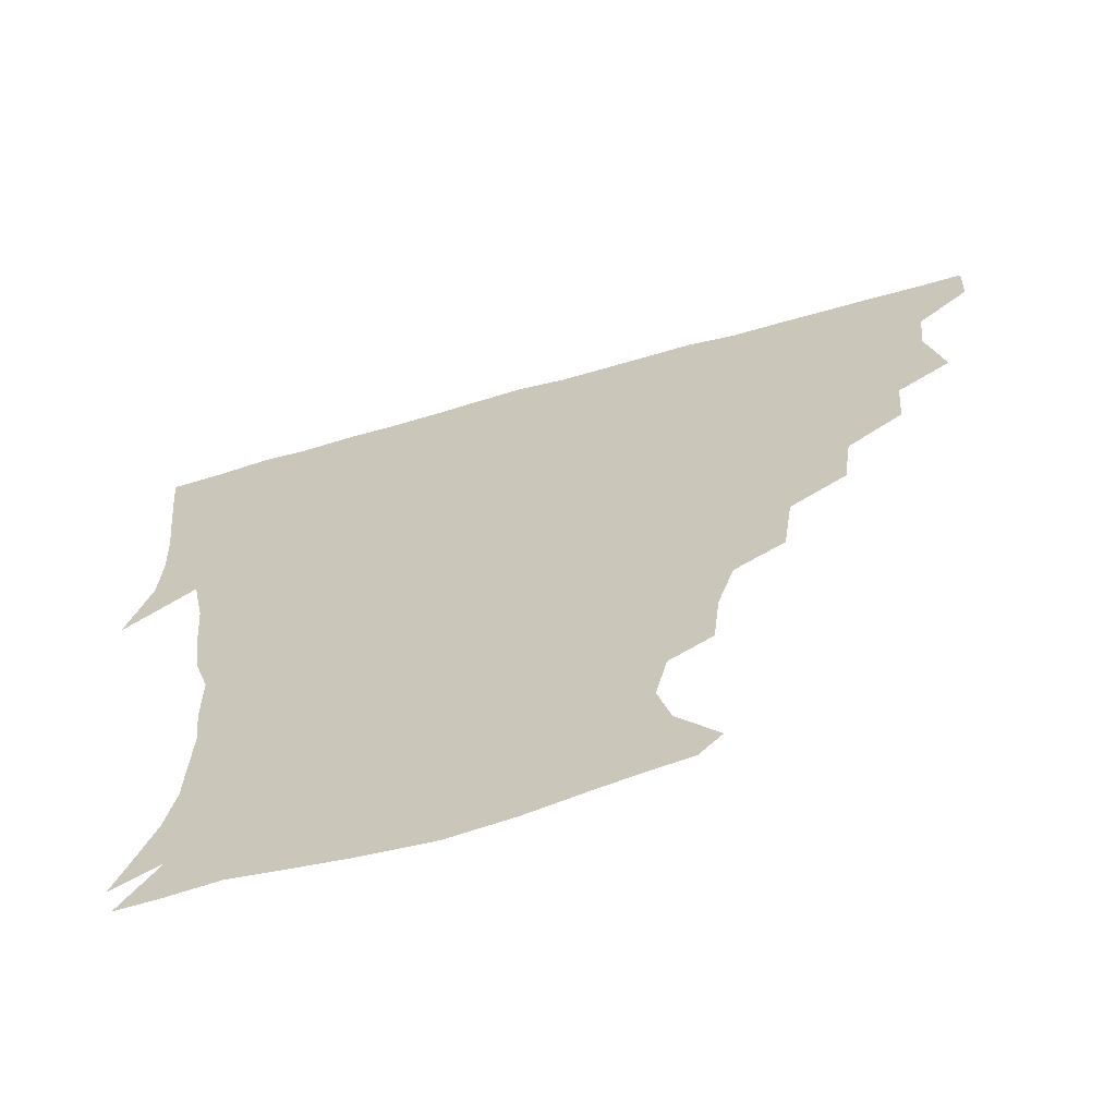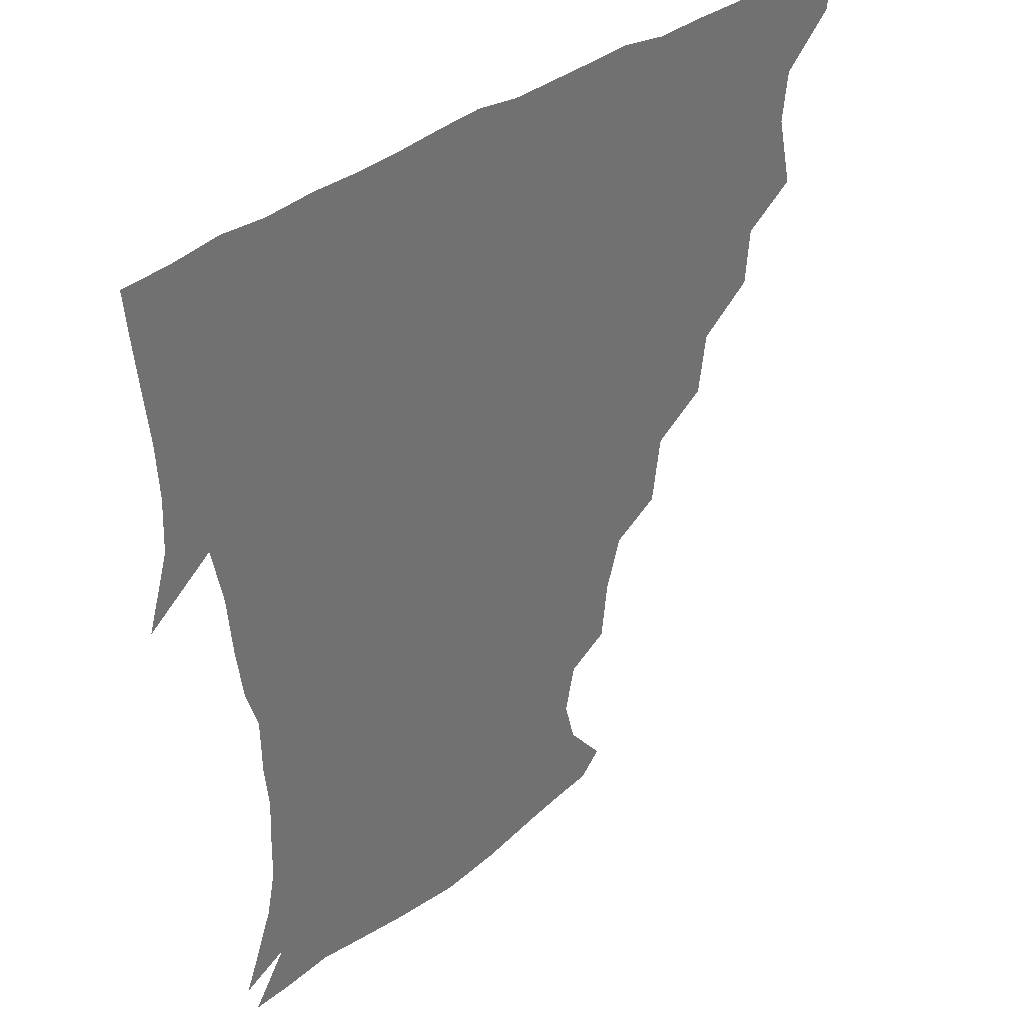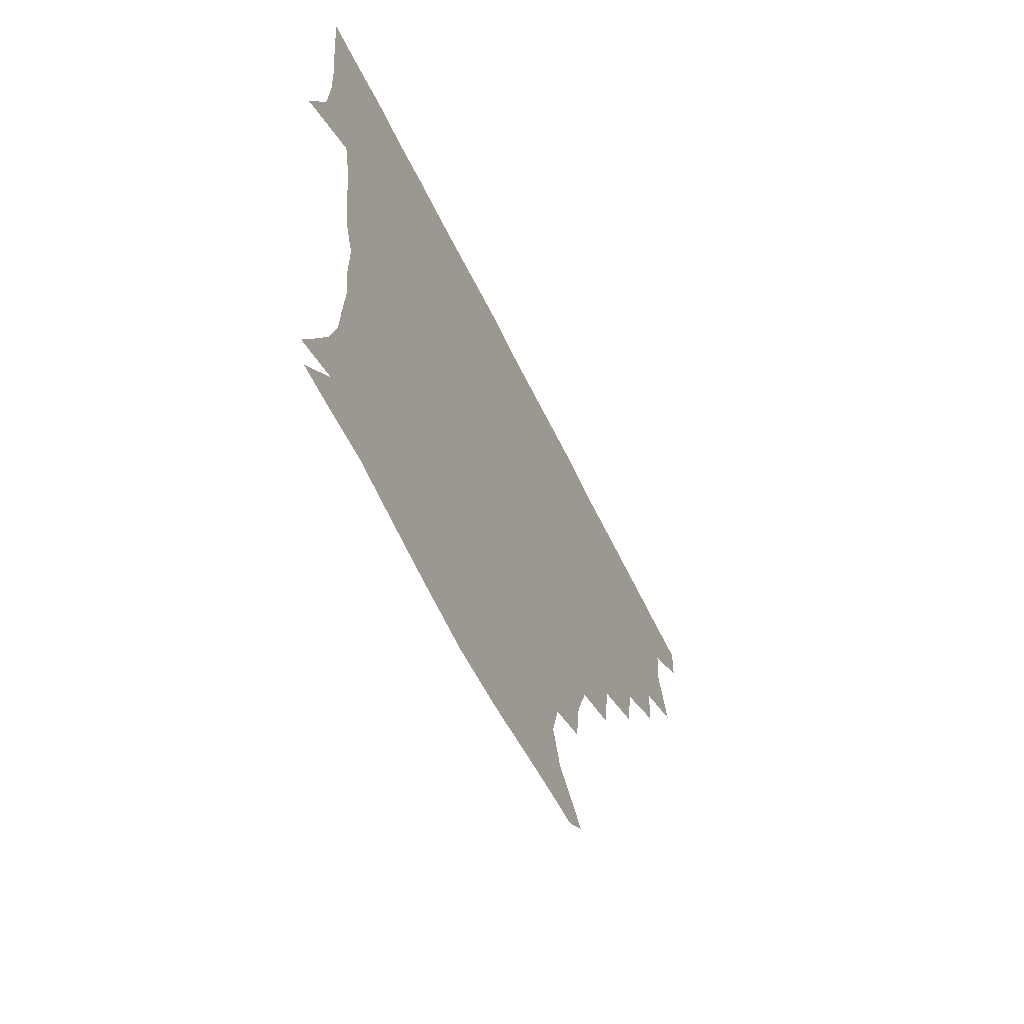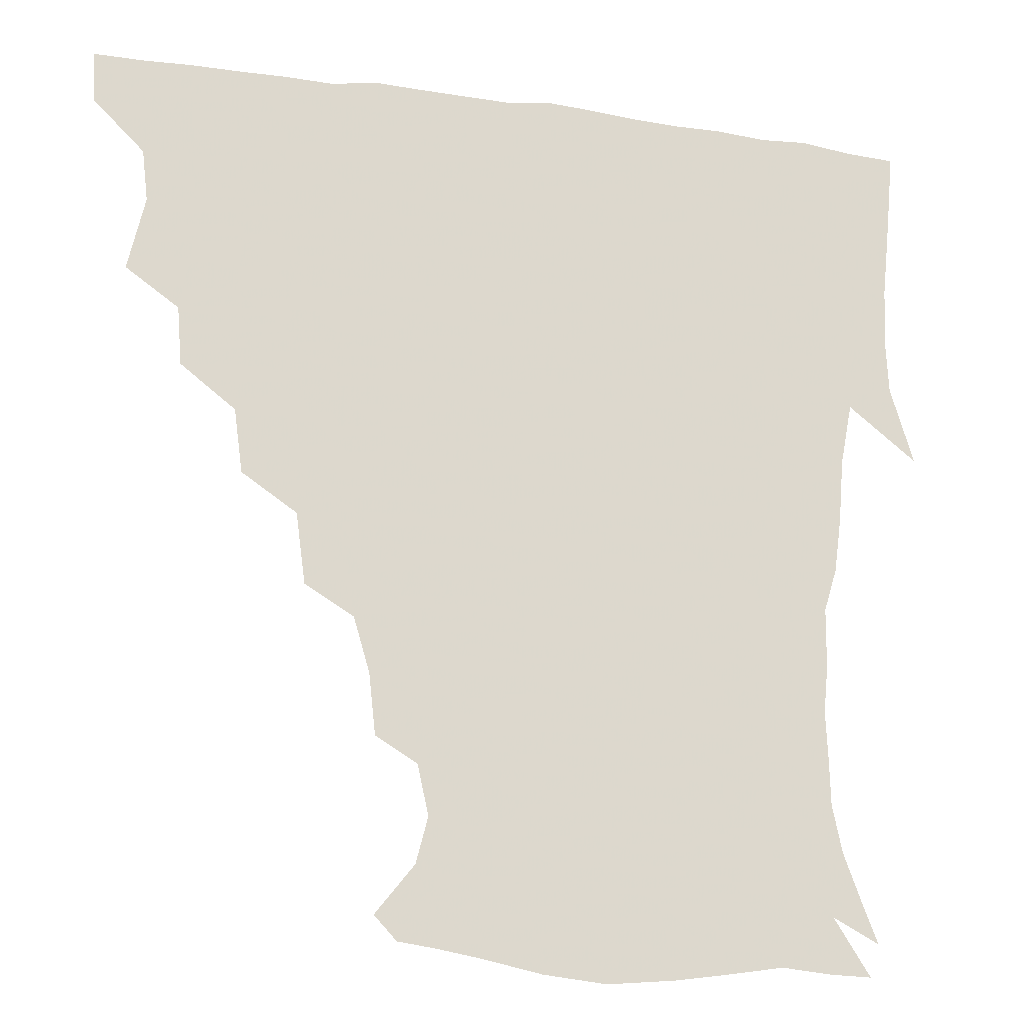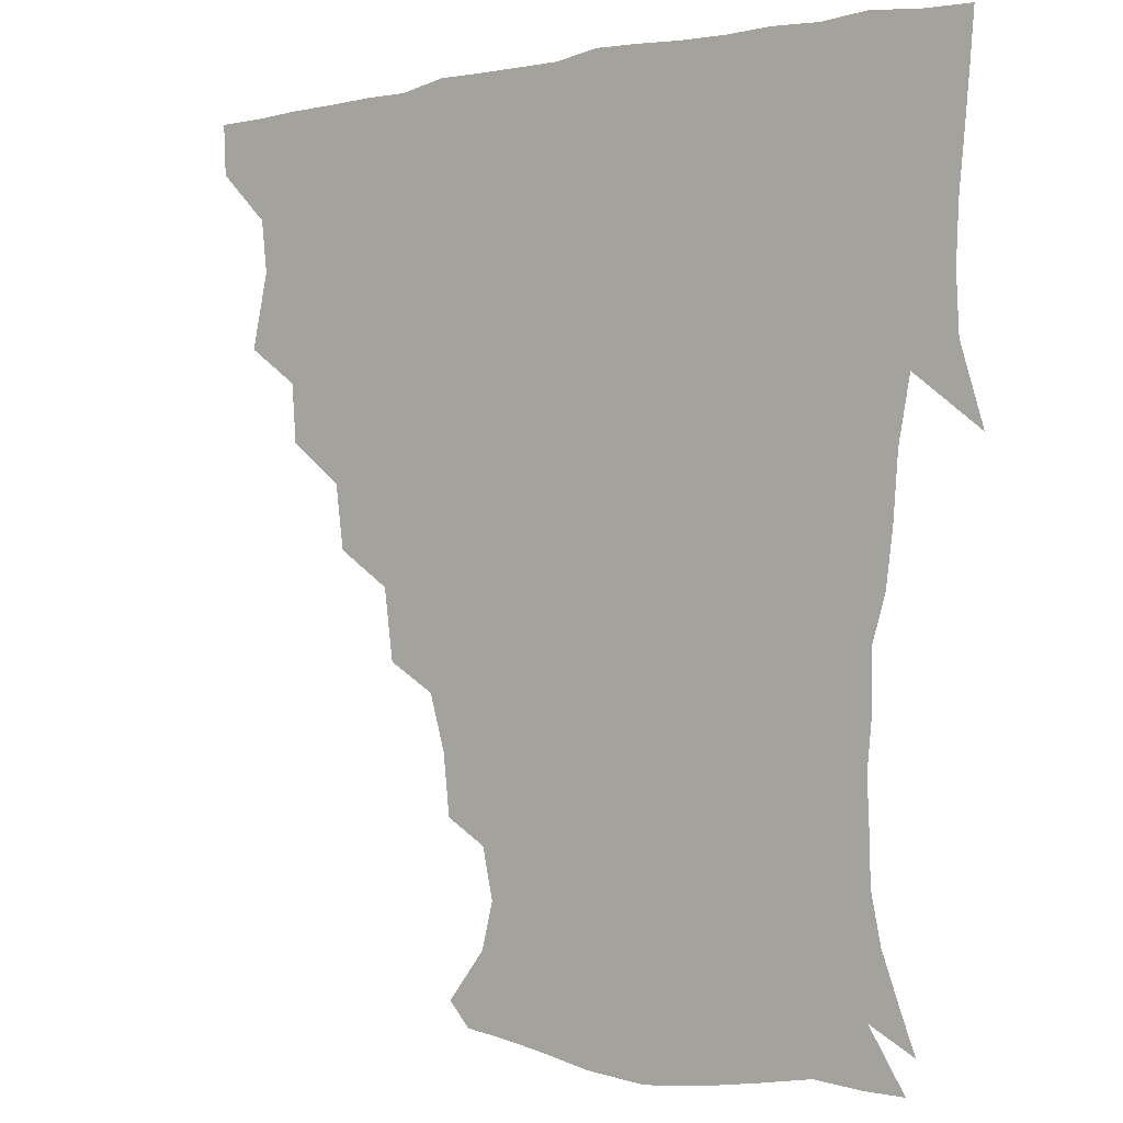
<metadata>
{"format":"obj","ext":"obj","renderer":"f3d","projection":"perspective","resolution":1024,"background":"white","views":[{"elev":-65.6,"azim":-164.0,"up":"+Y"},{"elev":37.2,"azim":136.0,"up":"+Y"},{"elev":-66.1,"azim":116.6,"up":"+Y"},{"elev":-19.2,"azim":-15.2,"up":"+Y"},{"elev":-1.7,"azim":38.7,"up":"+Y"}]}
</metadata>
<code>
v 436.4 404.7 0
v 435.6 420.8 0
v 449.2 348.9 0
v 454.5 372.5 0
v 452.7 388.9 0
v 452.3 405 0
v 451.5 420.7 0
v 467.4 318.9 0
v 465.9 337.3 0
v 469.8 360.1 0
v 469.6 375.8 0
v 468.1 390.5 0
v 467.2 405.7 0
v 466.5 421.3 0
v 487.3 285.7 0
v 484.6 305.7 0
v 485.5 329.3 0
v 483.7 344.7 0
v 485.1 362.5 0
v 484.2 376.9 0
v 483.1 391.2 0
v 482.2 406 0
v 481.7 421.3 0
v 507.5 252.1 0
v 504.5 274.2 0
v 500.8 293.9 0
v 500.4 315.5 0
v 500.5 333.1 0
v 500.4 349.3 0
v 498.9 362.6 0
v 498.4 377.1 0
v 497.7 391.4 0
v 497.2 405.8 0
v 496.6 421.5 0
v 529.9 206.9 0
v 527.9 225.8 0
v 522.8 243 0
v 519.3 264 0
v 517.2 282.3 0
v 514.8 298.5 0
v 514.1 316 0
v 514.8 334.8 0
v 514.3 349.3 0
v 513.5 363 0
v 512.9 377.2 0
v 512.3 391.6 0
v 511.8 406.5 0
v 511.6 421.2 0
v 530.5 153.9 0
v 542.7 169.2 0
v 546.4 183.5 0
v 542.9 199.2 0
v 540.2 219.8 0
v 536.9 234.5 0
v 533.8 252.2 0
v 531.5 268.2 0
v 530.8 287.9 0
v 529.9 304 0
v 529.8 320.3 0
v 529 334.8 0
v 528.7 349 0
v 528.4 363.2 0
v 527.3 377.2 0
v 527.3 391.6 0
v 526.8 406.5 0
v 526.7 423.7 0
v 537.5 146.4 0
v 546.7 159.3 0
v 554.8 177.1 0
v 554.1 189.1 0
v 552.4 208.2 0
v 551.1 226.3 0
v 548.5 242.8 0
v 546.4 256.2 0
v 545.3 272.8 0
v 544.6 290.6 0
v 544.2 305.6 0
v 544.2 321.4 0
v 543.1 334 0
v 543.4 349.2 0
v 543.3 363.3 0
v 543 377.1 0
v 542.5 391.3 0
v 541.6 407.1 0
v 541 423.3 0
v 548.7 144.9 0
v 561 162.8 0
v 565.4 182 0
v 565.3 196.5 0
v 563.6 213.7 0
v 563 231.8 0
v 560.9 244.9 0
v 559.7 260.7 0
v 560 276.9 0
v 558.8 290.9 0
v 558.2 306.3 0
v 558.4 322 0
v 557.8 334.4 0
v 558.1 349.3 0
v 557.9 363.1 0
v 557.7 377 0
v 557.5 390.9 0
v 556.8 405.8 0
v 555.6 423 0
v 563.1 142.4 0
v 575.4 165.8 0
v 577 181.8 0
v 576.6 199 0
v 576.5 213.6 0
v 574.3 232.4 0
v 574 245.9 0
v 573 260.7 0
v 573.2 278 0
v 573.1 293.5 0
v 572.8 307.6 0
v 572.6 321.2 0
v 572.6 335.1 0
v 573.1 349.8 0
v 572.3 363 0
v 572.4 376.9 0
v 572.2 391 0
v 571.3 406.3 0
v 570.2 422.7 0
v 581.2 138.7 0
v 588.1 165.4 0
v 590.1 184.7 0
v 588.6 200.7 0
v 588.9 219.4 0
v 587.6 233.5 0
v 587.6 247.3 0
v 586.8 262.1 0
v 586.6 280 0
v 587 294.5 0
v 587 307 0
v 587 321.1 0
v 587.2 335.5 0
v 587.6 349.7 0
v 588 363.6 0
v 587.5 377.1 0
v 587 390.9 0
v 585.8 407.2 0
v 584.2 424.7 0
v 600.7 136.6 0
v 601.5 166.5 0
v 602.7 186.3 0
v 602.2 202.2 0
v 601.2 219 0
v 600 233.7 0
v 600.8 248.9 0
v 600.9 263.7 0
v 600.4 279.4 0
v 600.6 293.4 0
v 601.1 306.9 0
v 601.3 322 0
v 601.4 334.6 0
v 602.3 350.7 0
v 602.3 363.7 0
v 602.1 377.4 0
v 601.5 391.7 0
v 600.8 406.6 0
v 598.6 423.9 0
v 621.9 138.5 0
v 617.1 161.8 0
v 615.3 184.4 0
v 614.4 202 0
v 613.6 219.4 0
v 614.2 230.7 0
v 613.1 248.3 0
v 613.7 263.6 0
v 614 278.7 0
v 614.3 292.8 0
v 615 309.1 0
v 615.5 321.6 0
v 616.1 336.8 0
v 616.3 350.8 0
v 616.7 363.8 0
v 617.1 377.5 0
v 616.9 391.4 0
v 615.9 406.1 0
v 613.5 422.8 0
v 639.7 141.1 0
v 631.6 162.6 0
v 627.5 185 0
v 626.5 202.1 0
v 625.5 218.8 0
v 626.4 233.5 0
v 626.6 248.4 0
v 627.1 262.1 0
v 627.4 276.8 0
v 628.3 291.5 0
v 628.7 306.9 0
v 629.2 322.7 0
v 630.2 336.6 0
v 630.6 349.7 0
v 631.1 364 0
v 631.6 377.8 0
v 631.7 391.6 0
v 631 406 0
v 628.7 422.2 0
v 655.9 143.7 0
v 646.1 162.3 0
v 639.7 184 0
v 638.4 200.5 0
v 637.7 216.9 0
v 638.8 229.5 0
v 638.4 246.6 0
v 639.7 260.8 0
v 640.9 274.1 0
v 641.4 290.2 0
v 642 306.8 0
v 643.4 320.1 0
v 643.6 337.2 0
v 644.5 349.8 0
v 645.2 364.3 0
v 645.9 378 0
v 646.9 391.6 0
v 646.3 405.5 0
v 643.5 422.4 0
v 671.6 142.2 0
v 658.9 162.5 0
v 653.7 179.1 0
v 650.1 197.3 0
v 648.8 214.2 0
v 649.7 228.6 0
v 650.6 242.3 0
v 651.5 257.5 0
v 653 272.1 0
v 653.9 288.4 0
v 655.2 304.3 0
v 656.6 320 0
v 657.2 335.9 0
v 657.9 350.6 0
v 659.1 363.8 0
v 659.8 377.4 0
v 660.6 391.8 0
v 661 405.4 0
v 659.5 421.3 0
v 684.3 141.9 0
v 673 159.6 0
v 666.6 175.7 0
v 663 190.7 0
v 660.6 207.4 0
v 660.8 221.9 0
v 661.4 236.7 0
v 662.5 252.1 0
v 663.7 268.6 0
v 666.6 282.3 0
v 668.1 298.9 0
v 669.4 317.1 0
v 670.2 335.2 0
v 671.4 348.3 0
v 672.1 364.4 0
v 673.5 378.2 0
v 674.6 391.7 0
v 675.2 405.7 0
v 674.2 422.3 0
v 687.3 152 0
v 682.6 164.4 0
v 677 179.5 0
v 674 194.4 0
v 673.7 207.9 0
v 673 223.9 0
v 674.4 238.4 0
v 674.7 257.2 0
v 678.8 270.7 0
v 681.1 287.6 0
v 682.8 307.9 0
v 686.5 327.4 0
v 683.2 347.5 0
v 684.6 362 0
v 686.8 376 0
v 688.4 391 0
v 689.6 405.2 0
v 690.3 420.3 0
v 708.1 310.7 0
v 700.8 334.8 0
v 700 352.6 0
v 700.9 370.4 0
v 702.7 387.9 0
v 704.3 404.1 0
v 705.7 419.6 0
f 5 6 1
f 1 6 2
f 6 7 2
f 9 10 3
f 3 10 4
f 10 11 4
f 4 11 5
f 11 12 5
f 5 12 6
f 12 13 6
f 6 13 7
f 13 14 7
f 16 17 8
f 8 17 9
f 17 18 9
f 9 18 10
f 18 19 10
f 10 19 11
f 19 20 11
f 11 20 12
f 20 21 12
f 12 21 13
f 21 22 13
f 13 22 14
f 22 23 14
f 25 26 15
f 15 26 16
f 26 27 16
f 16 27 17
f 27 28 17
f 17 28 18
f 28 29 18
f 18 29 19
f 29 30 19
f 19 30 20
f 30 31 20
f 20 31 21
f 31 32 21
f 21 32 22
f 32 33 22
f 22 33 23
f 33 34 23
f 37 38 24
f 24 38 25
f 38 39 25
f 25 39 26
f 39 40 26
f 26 40 27
f 40 41 27
f 27 41 28
f 41 42 28
f 28 42 29
f 42 43 29
f 29 43 30
f 43 44 30
f 30 44 31
f 44 45 31
f 31 45 32
f 45 46 32
f 32 46 33
f 46 47 33
f 33 47 34
f 47 48 34
f 52 53 35
f 35 53 36
f 53 54 36
f 36 54 37
f 54 55 37
f 37 55 38
f 55 56 38
f 38 56 39
f 56 57 39
f 39 57 40
f 57 58 40
f 40 58 41
f 58 59 41
f 41 59 42
f 59 60 42
f 42 60 43
f 60 61 43
f 43 61 44
f 61 62 44
f 44 62 45
f 62 63 45
f 45 63 46
f 63 64 46
f 46 64 47
f 64 65 47
f 47 65 48
f 65 66 48
f 67 68 49
f 49 68 50
f 68 69 50
f 50 69 51
f 69 70 51
f 51 70 52
f 70 71 52
f 52 71 53
f 71 72 53
f 53 72 54
f 72 73 54
f 54 73 55
f 73 74 55
f 55 74 56
f 74 75 56
f 56 75 57
f 75 76 57
f 57 76 58
f 76 77 58
f 58 77 59
f 77 78 59
f 59 78 60
f 78 79 60
f 60 79 61
f 79 80 61
f 61 80 62
f 80 81 62
f 62 81 63
f 81 82 63
f 63 82 64
f 82 83 64
f 64 83 65
f 83 84 65
f 65 84 66
f 84 85 66
f 67 86 68
f 86 87 68
f 68 87 69
f 87 88 69
f 69 88 70
f 88 89 70
f 70 89 71
f 89 90 71
f 71 90 72
f 90 91 72
f 72 91 73
f 91 92 73
f 73 92 74
f 92 93 74
f 74 93 75
f 93 94 75
f 75 94 76
f 94 95 76
f 76 95 77
f 95 96 77
f 77 96 78
f 96 97 78
f 78 97 79
f 97 98 79
f 79 98 80
f 98 99 80
f 80 99 81
f 99 100 81
f 81 100 82
f 100 101 82
f 82 101 83
f 101 102 83
f 83 102 84
f 102 103 84
f 84 103 85
f 103 104 85
f 86 105 87
f 105 106 87
f 87 106 88
f 106 107 88
f 88 107 89
f 107 108 89
f 89 108 90
f 108 109 90
f 90 109 91
f 109 110 91
f 91 110 92
f 110 111 92
f 92 111 93
f 111 112 93
f 93 112 94
f 112 113 94
f 94 113 95
f 113 114 95
f 95 114 96
f 114 115 96
f 96 115 97
f 115 116 97
f 97 116 98
f 116 117 98
f 98 117 99
f 117 118 99
f 99 118 100
f 118 119 100
f 100 119 101
f 119 120 101
f 101 120 102
f 120 121 102
f 102 121 103
f 121 122 103
f 103 122 104
f 122 123 104
f 105 124 106
f 124 125 106
f 106 125 107
f 125 126 107
f 107 126 108
f 126 127 108
f 108 127 109
f 127 128 109
f 109 128 110
f 128 129 110
f 110 129 111
f 129 130 111
f 111 130 112
f 130 131 112
f 112 131 113
f 131 132 113
f 113 132 114
f 132 133 114
f 114 133 115
f 133 134 115
f 115 134 116
f 134 135 116
f 116 135 117
f 135 136 117
f 117 136 118
f 136 137 118
f 118 137 119
f 137 138 119
f 119 138 120
f 138 139 120
f 120 139 121
f 139 140 121
f 121 140 122
f 140 141 122
f 122 141 123
f 141 142 123
f 124 143 125
f 143 144 125
f 125 144 126
f 144 145 126
f 126 145 127
f 145 146 127
f 127 146 128
f 146 147 128
f 128 147 129
f 147 148 129
f 129 148 130
f 148 149 130
f 130 149 131
f 149 150 131
f 131 150 132
f 150 151 132
f 132 151 133
f 151 152 133
f 133 152 134
f 152 153 134
f 134 153 135
f 153 154 135
f 135 154 136
f 154 155 136
f 136 155 137
f 155 156 137
f 137 156 138
f 156 157 138
f 138 157 139
f 157 158 139
f 139 158 140
f 158 159 140
f 140 159 141
f 159 160 141
f 141 160 142
f 160 161 142
f 143 162 144
f 162 163 144
f 144 163 145
f 163 164 145
f 145 164 146
f 164 165 146
f 146 165 147
f 165 166 147
f 147 166 148
f 166 167 148
f 148 167 149
f 167 168 149
f 149 168 150
f 168 169 150
f 150 169 151
f 169 170 151
f 151 170 152
f 170 171 152
f 152 171 153
f 171 172 153
f 153 172 154
f 172 173 154
f 154 173 155
f 173 174 155
f 155 174 156
f 174 175 156
f 156 175 157
f 175 176 157
f 157 176 158
f 176 177 158
f 158 177 159
f 177 178 159
f 159 178 160
f 178 179 160
f 160 179 161
f 179 180 161
f 162 181 163
f 181 182 163
f 163 182 164
f 182 183 164
f 164 183 165
f 183 184 165
f 165 184 166
f 184 185 166
f 166 185 167
f 185 186 167
f 167 186 168
f 186 187 168
f 168 187 169
f 187 188 169
f 169 188 170
f 188 189 170
f 170 189 171
f 189 190 171
f 171 190 172
f 190 191 172
f 172 191 173
f 191 192 173
f 173 192 174
f 192 193 174
f 174 193 175
f 193 194 175
f 175 194 176
f 194 195 176
f 176 195 177
f 195 196 177
f 177 196 178
f 196 197 178
f 178 197 179
f 197 198 179
f 179 198 180
f 198 199 180
f 181 200 182
f 200 201 182
f 182 201 183
f 201 202 183
f 183 202 184
f 202 203 184
f 184 203 185
f 203 204 185
f 185 204 186
f 204 205 186
f 186 205 187
f 205 206 187
f 187 206 188
f 206 207 188
f 188 207 189
f 207 208 189
f 189 208 190
f 208 209 190
f 190 209 191
f 209 210 191
f 191 210 192
f 210 211 192
f 192 211 193
f 211 212 193
f 193 212 194
f 212 213 194
f 194 213 195
f 213 214 195
f 195 214 196
f 214 215 196
f 196 215 197
f 215 216 197
f 197 216 198
f 216 217 198
f 198 217 199
f 217 218 199
f 200 219 201
f 219 220 201
f 201 220 202
f 220 221 202
f 202 221 203
f 221 222 203
f 203 222 204
f 222 223 204
f 204 223 205
f 223 224 205
f 205 224 206
f 224 225 206
f 206 225 207
f 225 226 207
f 207 226 208
f 226 227 208
f 208 227 209
f 227 228 209
f 209 228 210
f 228 229 210
f 210 229 211
f 229 230 211
f 211 230 212
f 230 231 212
f 212 231 213
f 231 232 213
f 213 232 214
f 232 233 214
f 214 233 215
f 233 234 215
f 215 234 216
f 234 235 216
f 216 235 217
f 235 236 217
f 217 236 218
f 236 237 218
f 219 238 220
f 238 239 220
f 220 239 221
f 239 240 221
f 221 240 222
f 240 241 222
f 222 241 223
f 241 242 223
f 223 242 224
f 242 243 224
f 224 243 225
f 243 244 225
f 225 244 226
f 244 245 226
f 226 245 227
f 245 246 227
f 227 246 228
f 246 247 228
f 228 247 229
f 247 248 229
f 229 248 230
f 248 249 230
f 230 249 231
f 249 250 231
f 231 250 232
f 250 251 232
f 232 251 233
f 251 252 233
f 233 252 234
f 252 253 234
f 234 253 235
f 253 254 235
f 235 254 236
f 254 255 236
f 236 255 237
f 255 256 237
f 239 257 240
f 257 258 240
f 240 258 241
f 258 259 241
f 241 259 242
f 259 260 242
f 242 260 243
f 260 261 243
f 243 261 244
f 261 262 244
f 244 262 245
f 262 263 245
f 245 263 246
f 263 264 246
f 246 264 247
f 264 265 247
f 247 265 248
f 265 266 248
f 248 266 249
f 266 267 249
f 249 267 250
f 267 268 250
f 250 268 251
f 268 269 251
f 251 269 252
f 269 270 252
f 252 270 253
f 270 271 253
f 253 271 254
f 271 272 254
f 254 272 255
f 272 273 255
f 255 273 256
f 273 274 256
f 268 275 269
f 275 276 269
f 269 276 270
f 276 277 270
f 270 277 271
f 277 278 271
f 271 278 272
f 278 279 272
f 272 279 273
f 279 280 273
f 273 280 274
f 280 281 274

</code>
